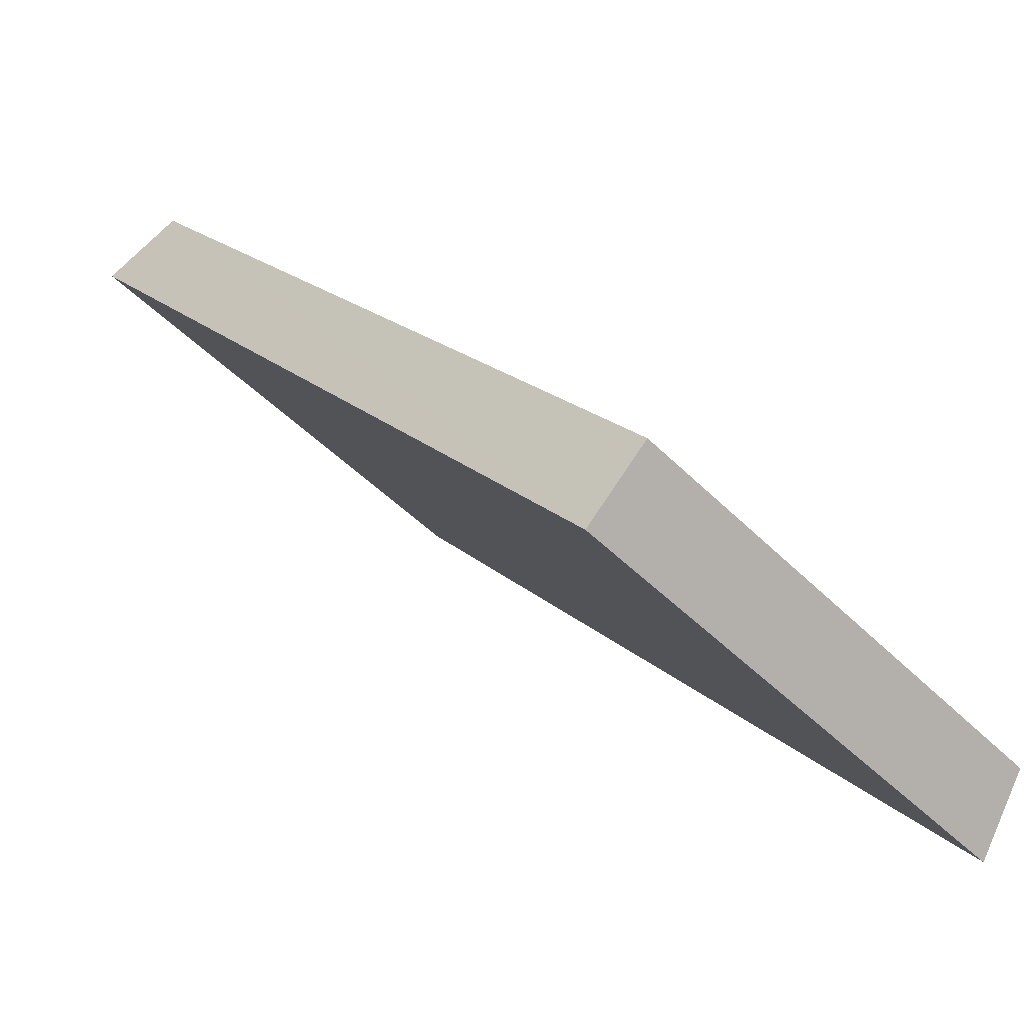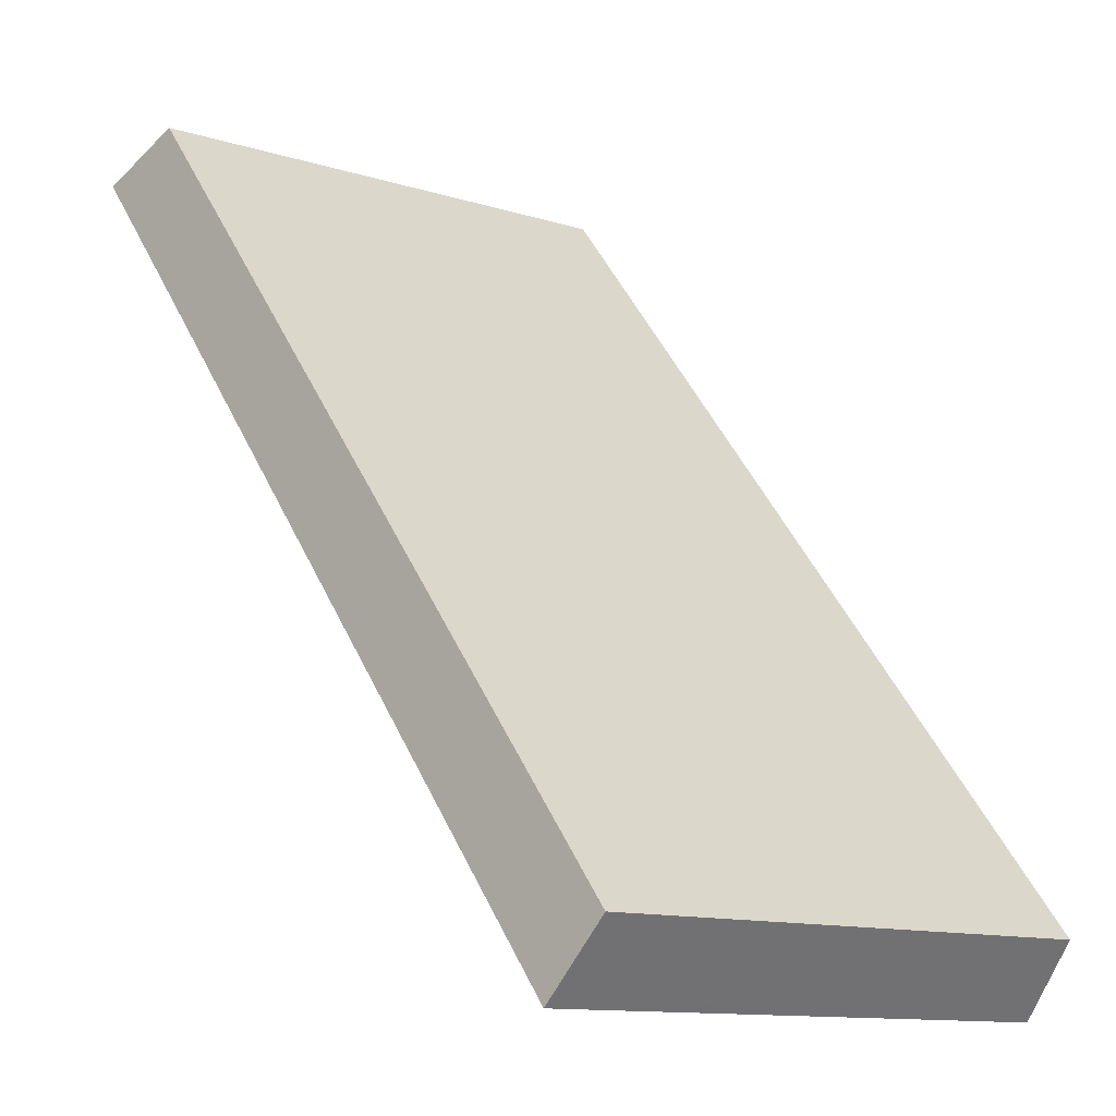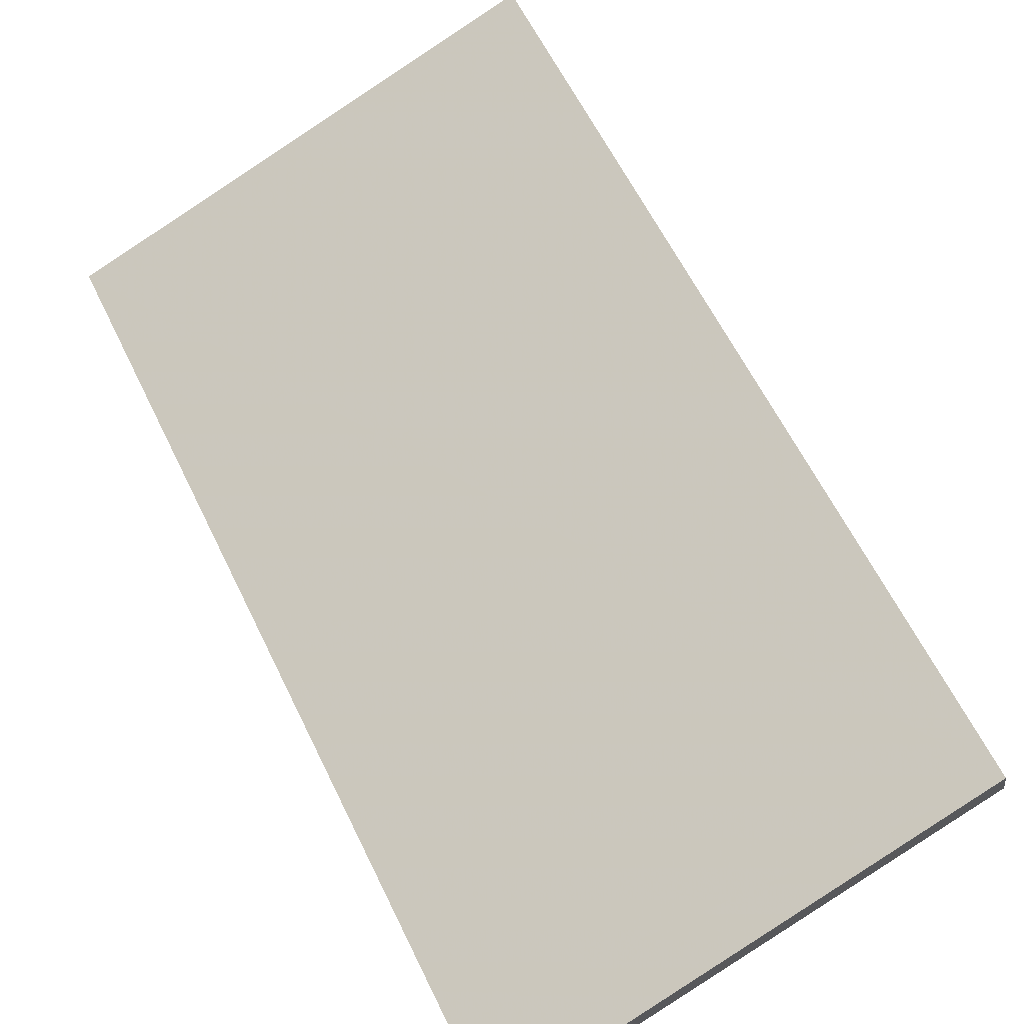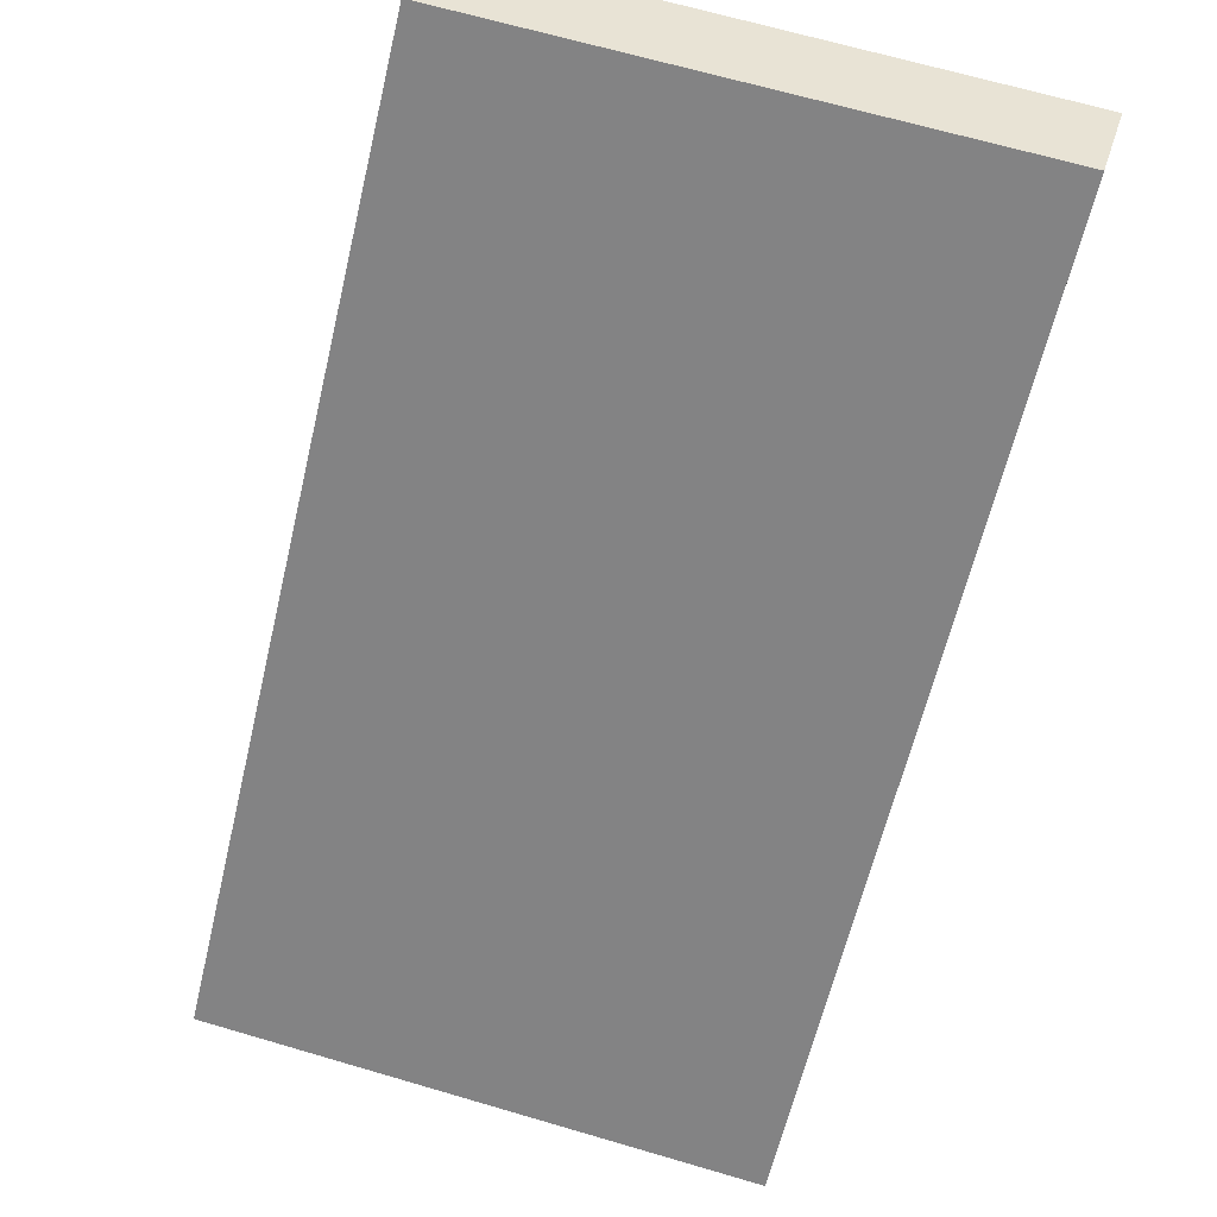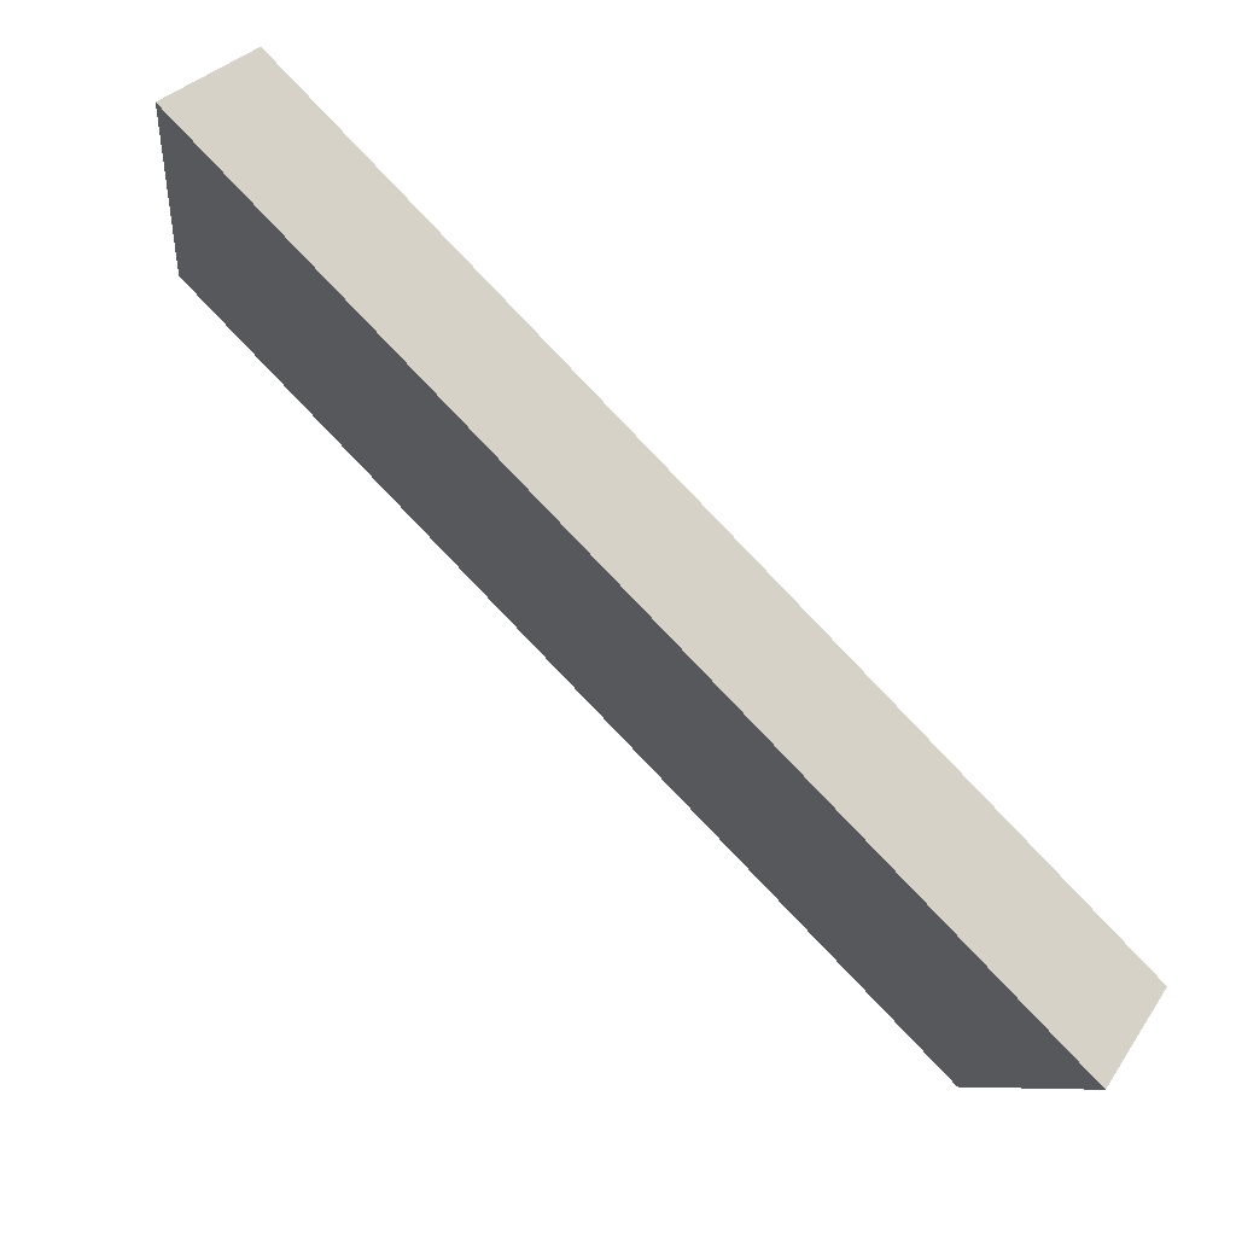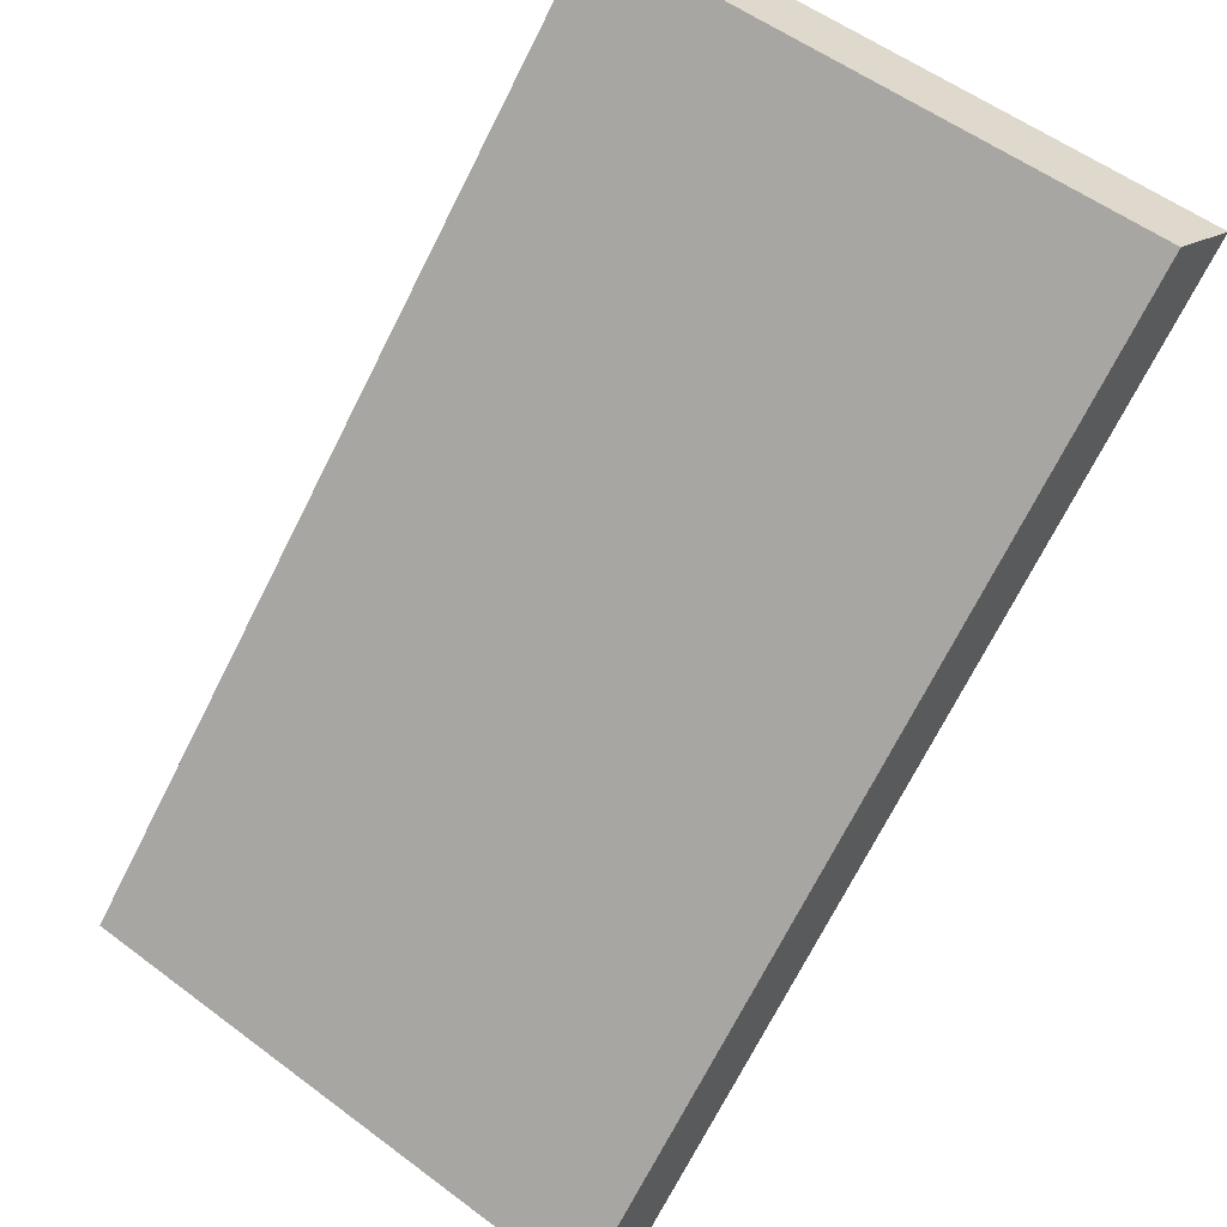
<metadata>
{"format":"obj","ext":"obj","renderer":"f3d","projection":"perspective","resolution":1024,"background":"white","views":[{"elev":-37.8,"azim":-135.5,"up":"+Z"},{"elev":-3.3,"azim":-126.9,"up":"+Z"},{"elev":-67.2,"azim":128.5,"up":"+Z"},{"elev":71.6,"azim":-70.9,"up":"+Z"},{"elev":-3.4,"azim":178.9,"up":"+Z"},{"elev":55.3,"azim":-49.5,"up":"+Z"}]}
</metadata>
<code>
v 2.07 0.08338 2.438
v 2.085 0.08338 2.453
v 2.084 0.0946 2.454
v 2.07 0.0946 2.439
v 2.085 0.09501 2.453
v 2.084 0.0946 2.454
v 2.085 0.08338 2.453
v 2.087 0.08338 2.452
v 2.071 0.09501 2.437
v 2.07 0.0946 2.439
v 2.084 0.0946 2.454
v 2.085 0.09501 2.453
v 2.087 0.08338 2.452
v 2.085 0.08338 2.453
v 2.07 0.08338 2.438
v 2.072 0.08338 2.436
v 2.072 0.08338 2.436
v 2.07 0.08338 2.438
v 2.07 0.0946 2.439
v 2.071 0.09501 2.437
v 2.071 0.09501 2.437
v 2.085 0.09501 2.453
v 2.087 0.08338 2.452
v 2.072 0.08338 2.436
f 1 2 3
f 1 3 4
f 5 6 7
f 5 7 8
f 9 10 11
f 9 11 12
f 13 14 15
f 13 15 16
f 17 18 19
f 17 19 20
f 21 22 23
f 21 23 24

</code>
